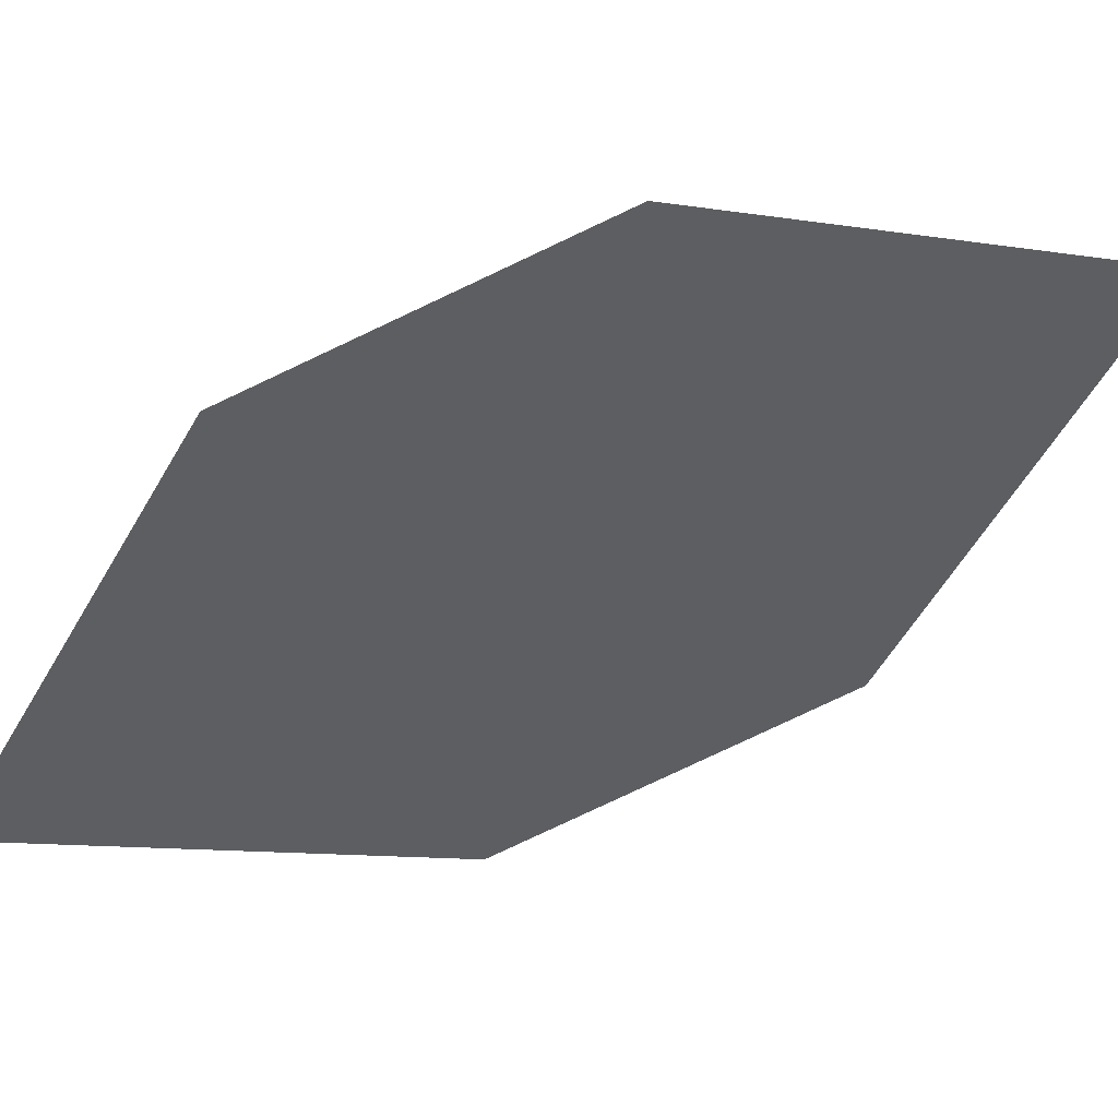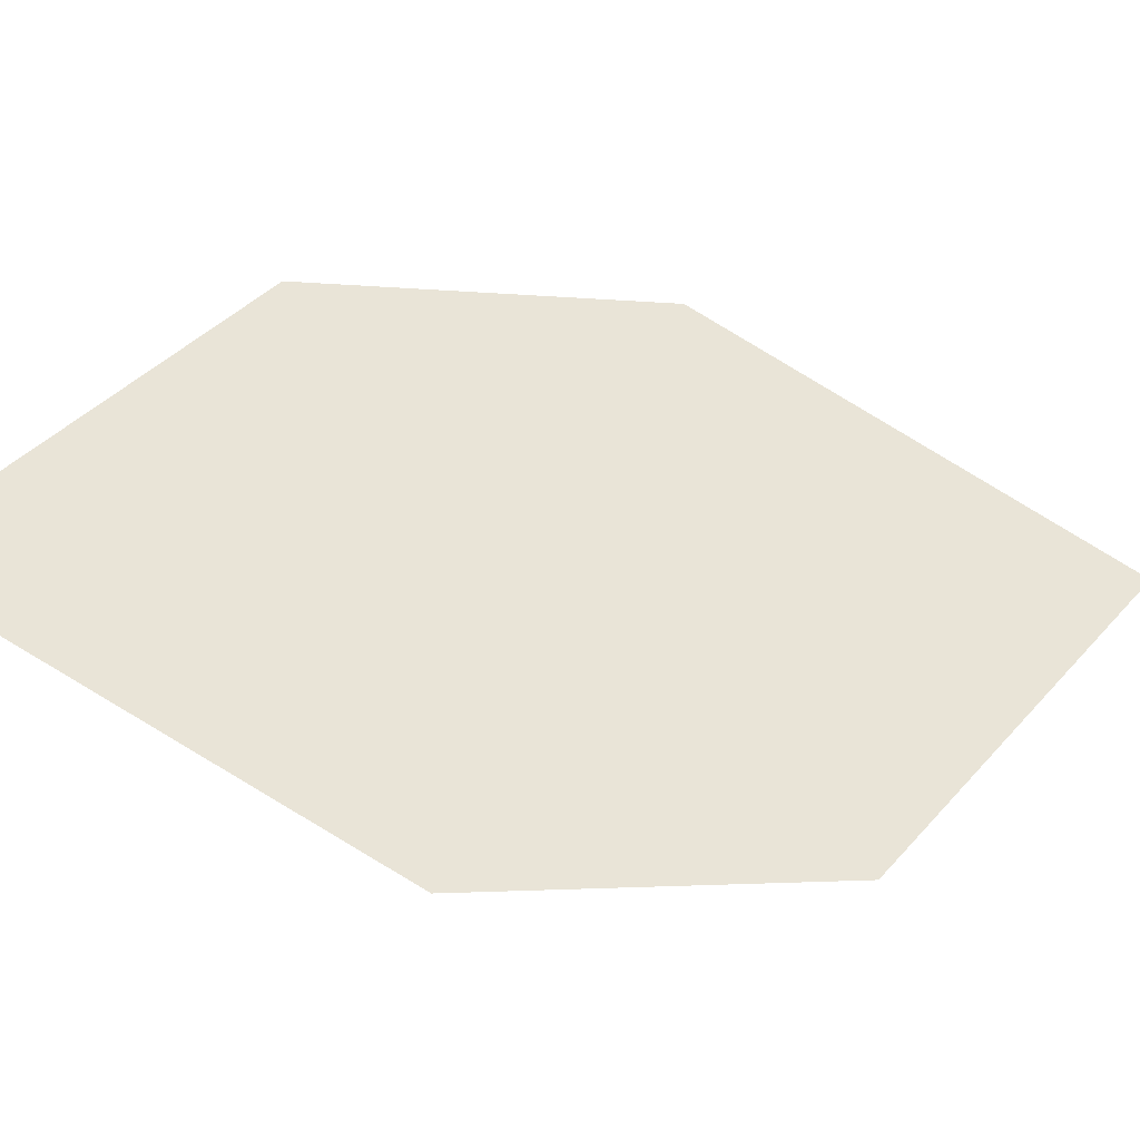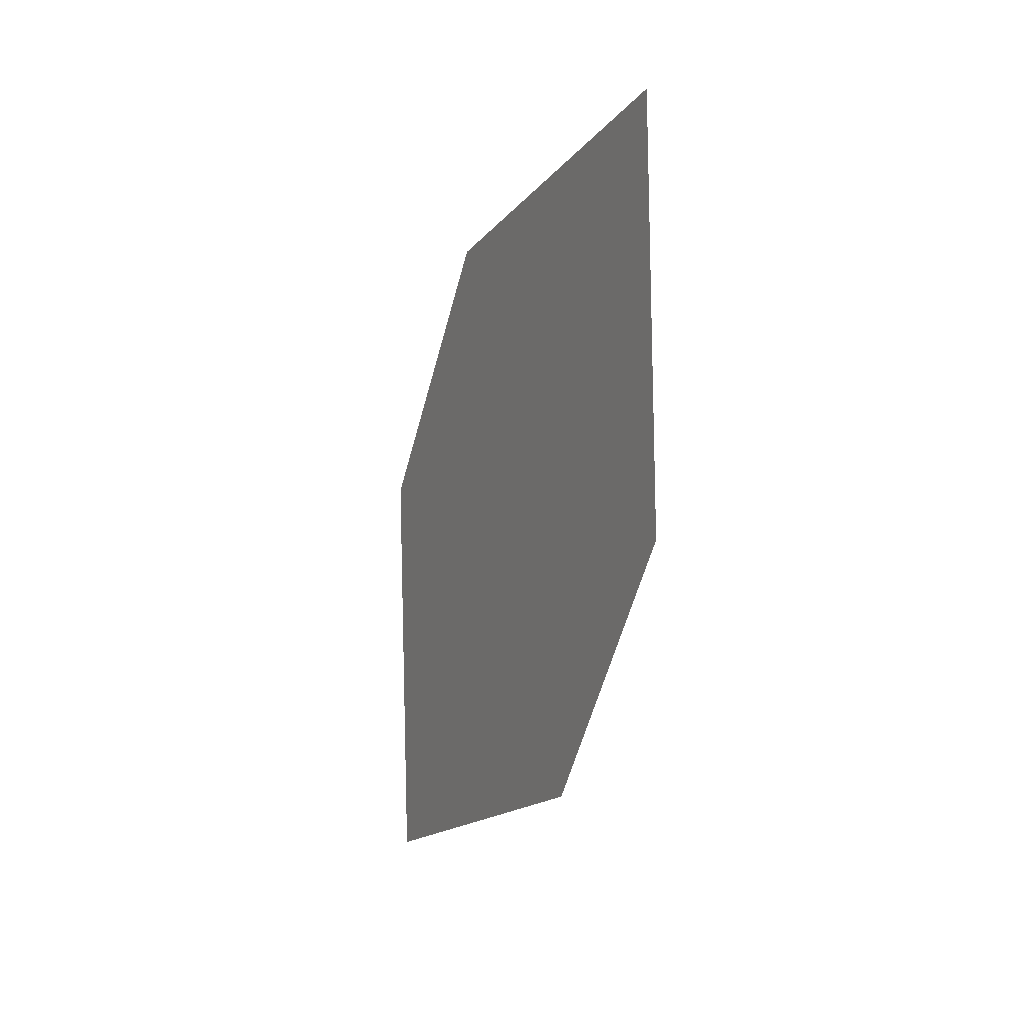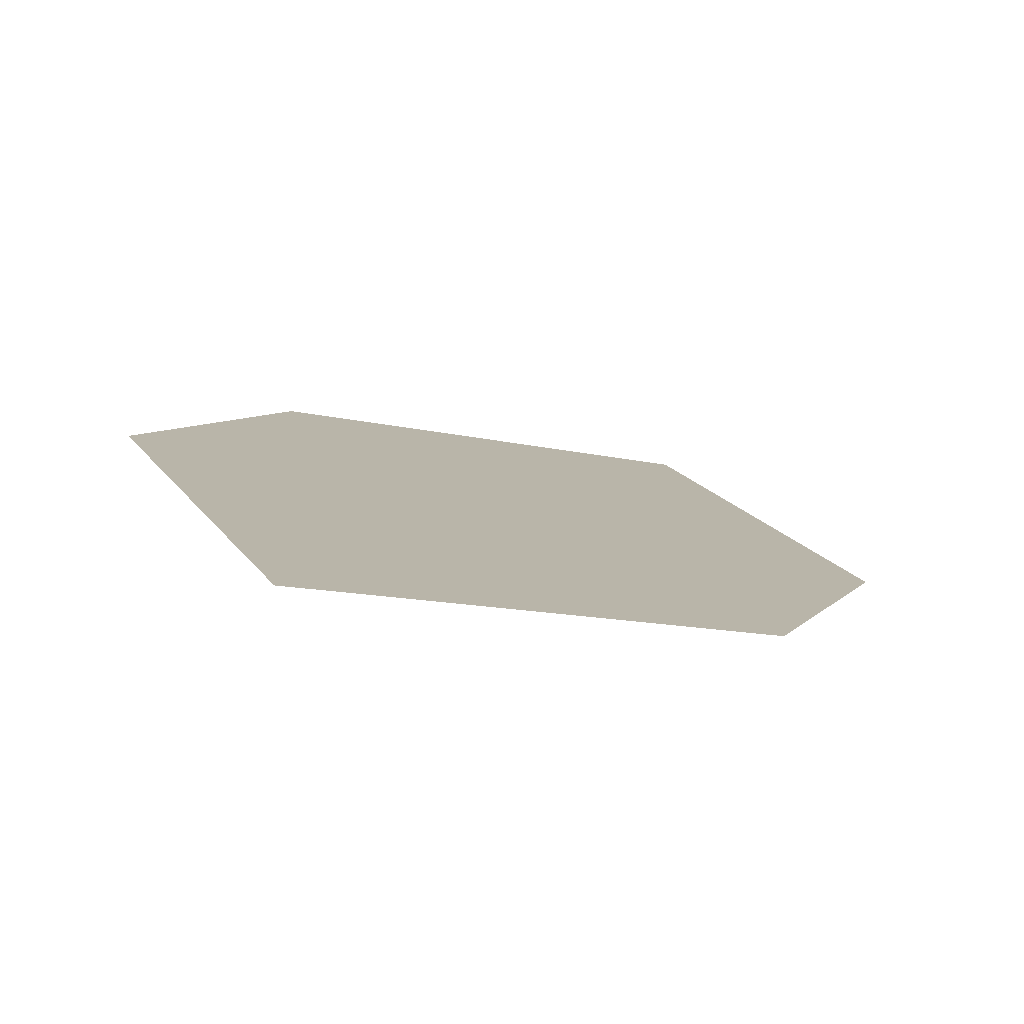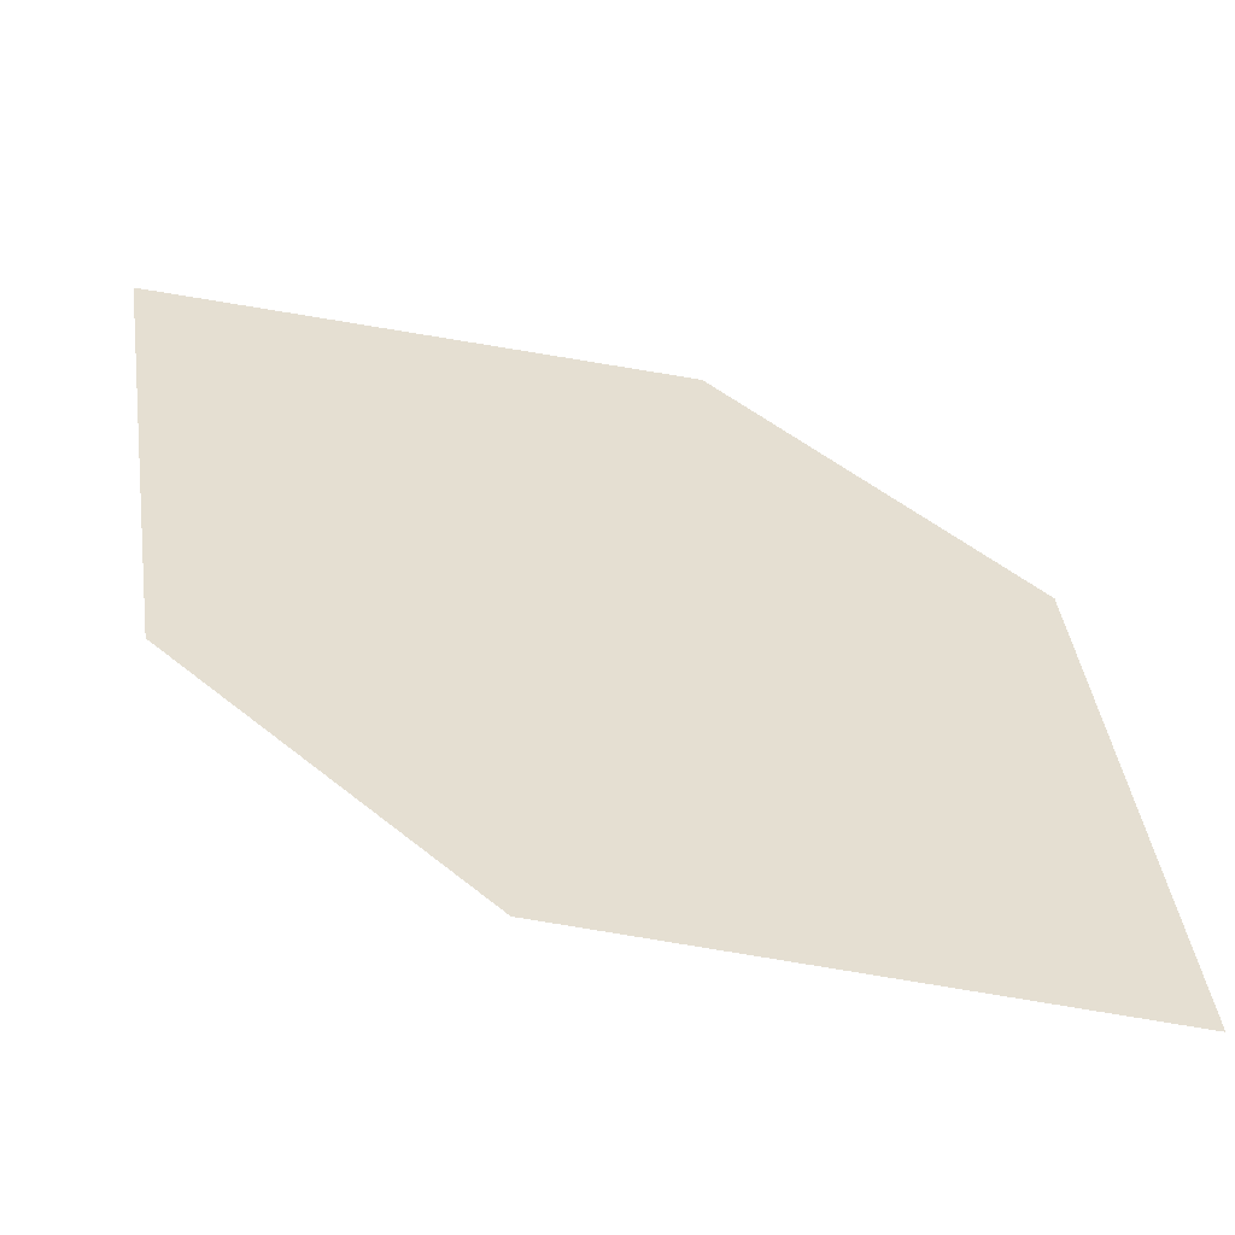
<metadata>
{"format":"obj","ext":"obj","renderer":"f3d","projection":"perspective","resolution":1024,"background":"white","views":[{"elev":-34.2,"azim":-58.6,"up":"+Z"},{"elev":47.0,"azim":87.3,"up":"+Z"},{"elev":51.6,"azim":77.5,"up":"+Y"},{"elev":24.5,"azim":32.0,"up":"+Z"},{"elev":17.9,"azim":144.9,"up":"+Z"}]}
</metadata>
<code>
o leaves.103
v -0.06737 -0.02324 1.06
v -0.08729 -0.06232 1.075
v -0.04277 -0.1241 1.094
v -0.03106 -0.05141 1.067
v -0.02286 -0.08504 1.078
v -0.07909 -0.09595 1.087
f 1 2 6 3
f 1 3 5 4

</code>
